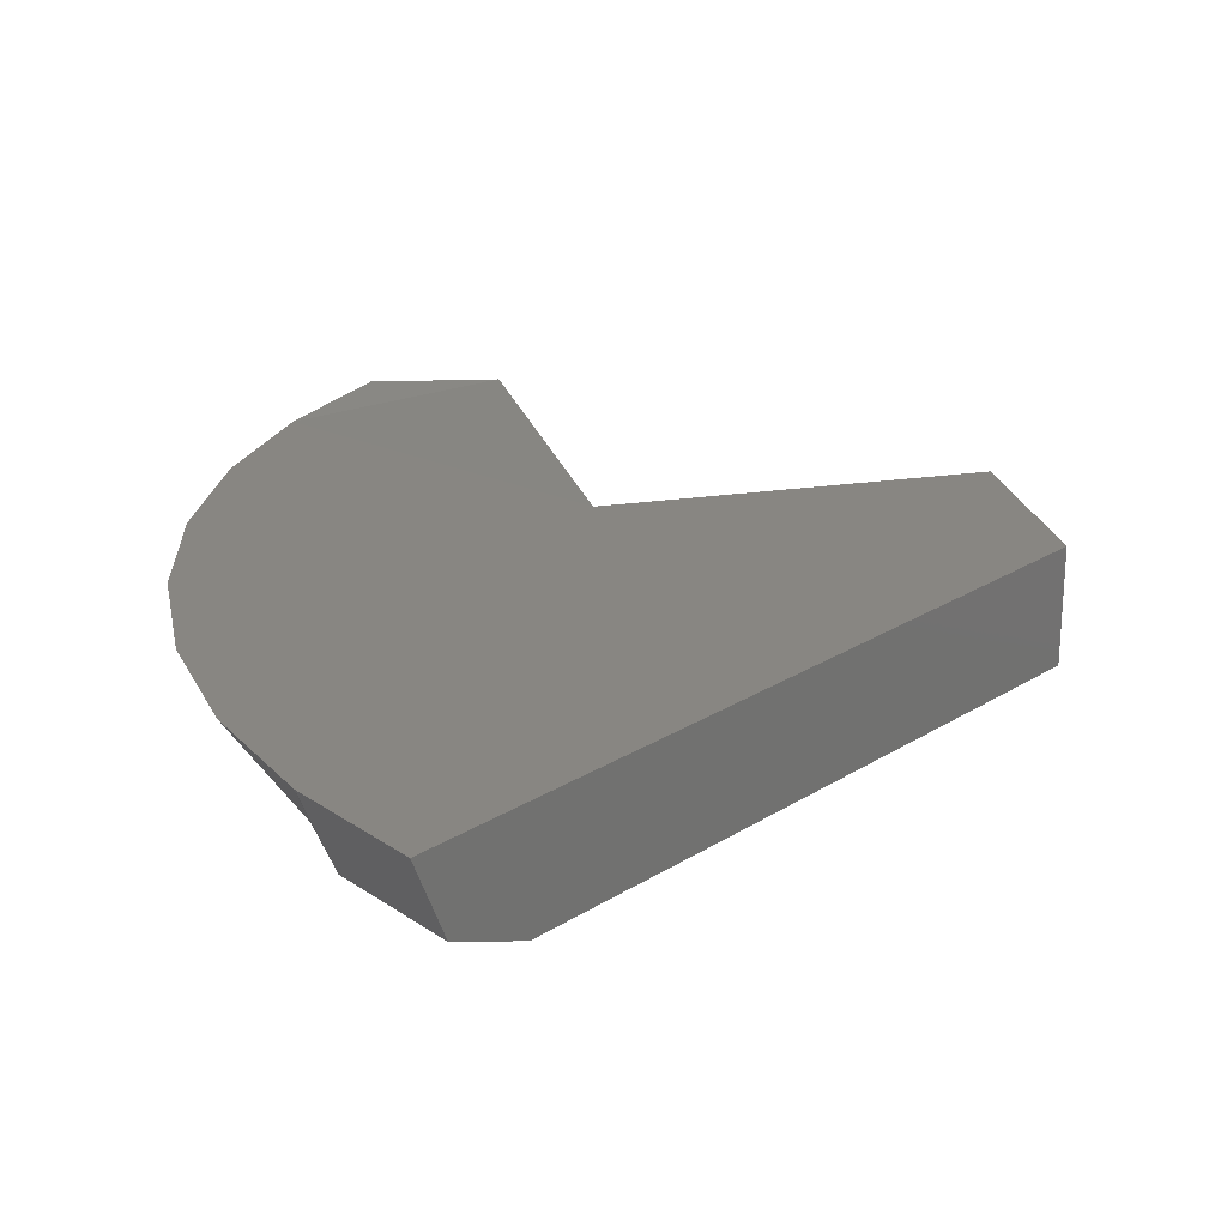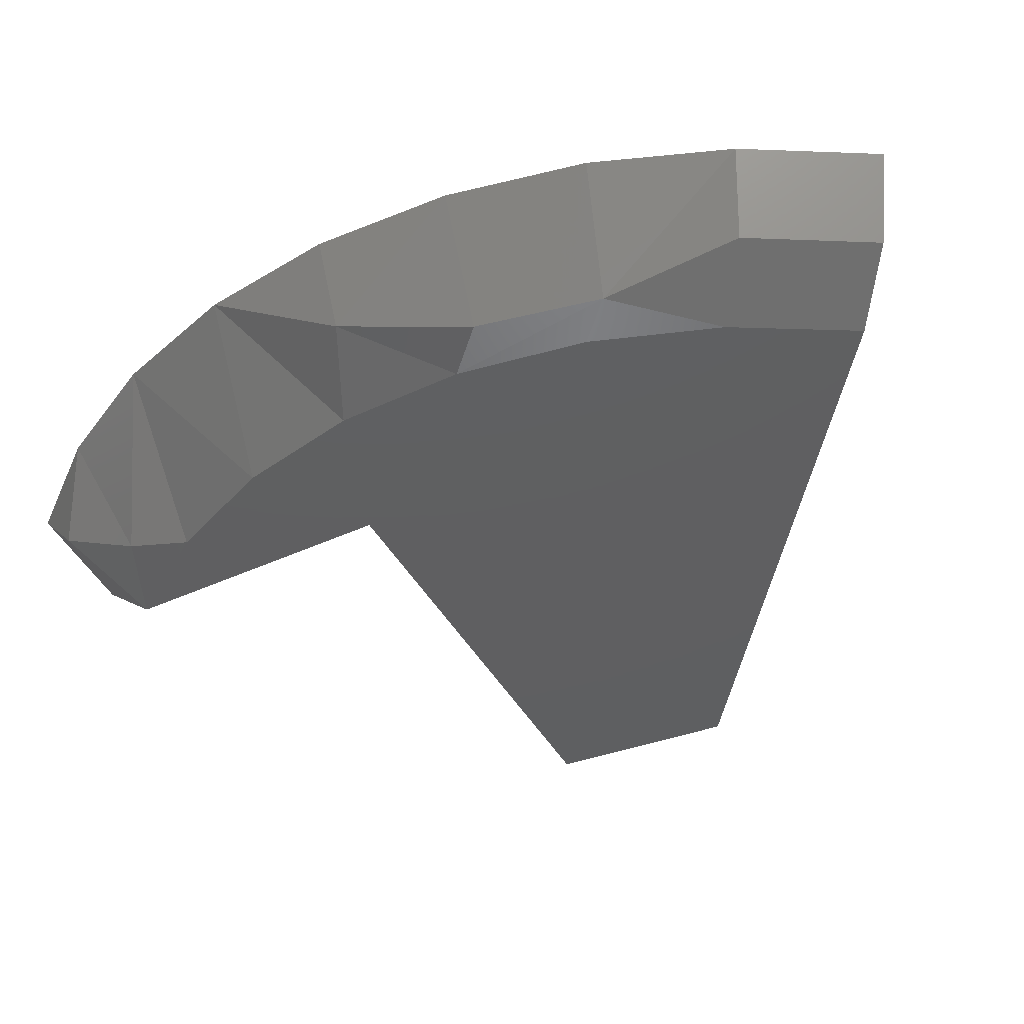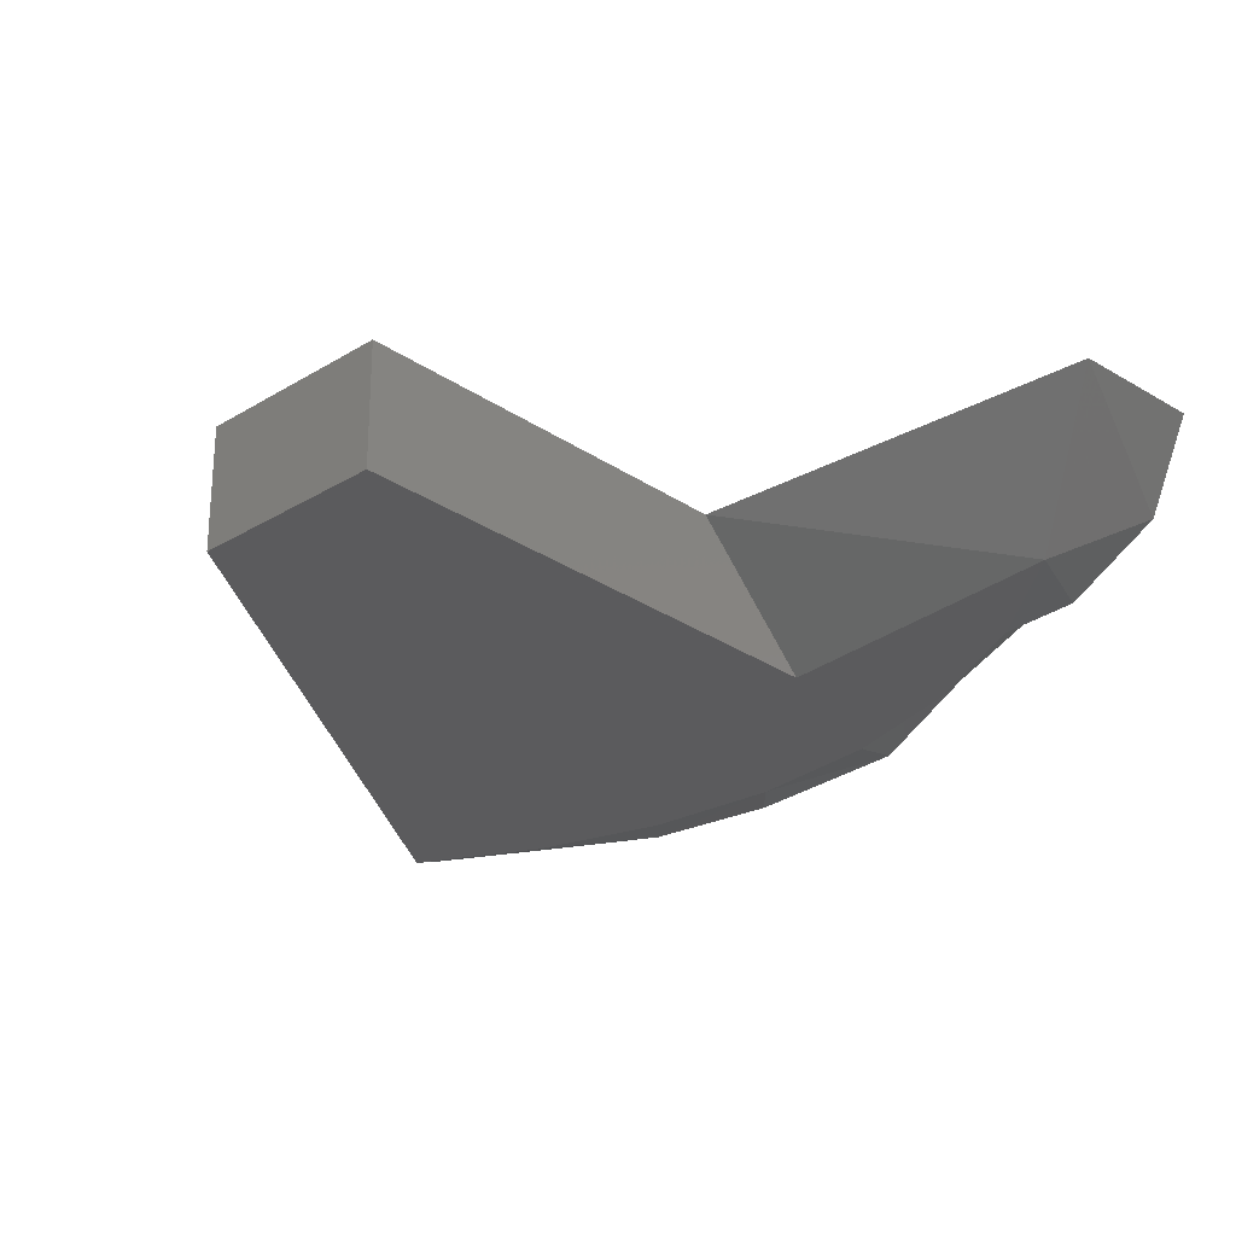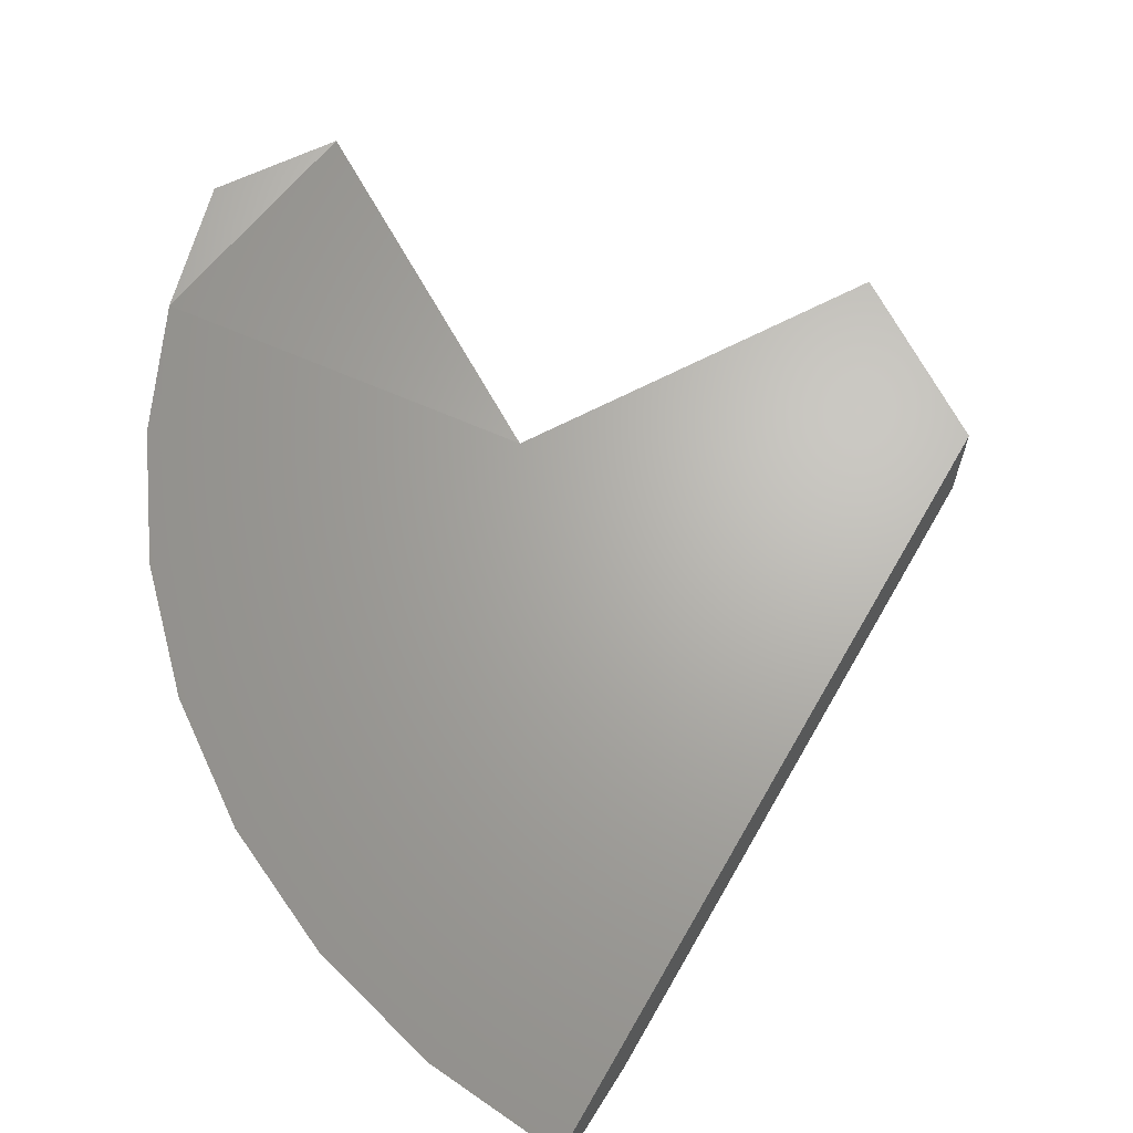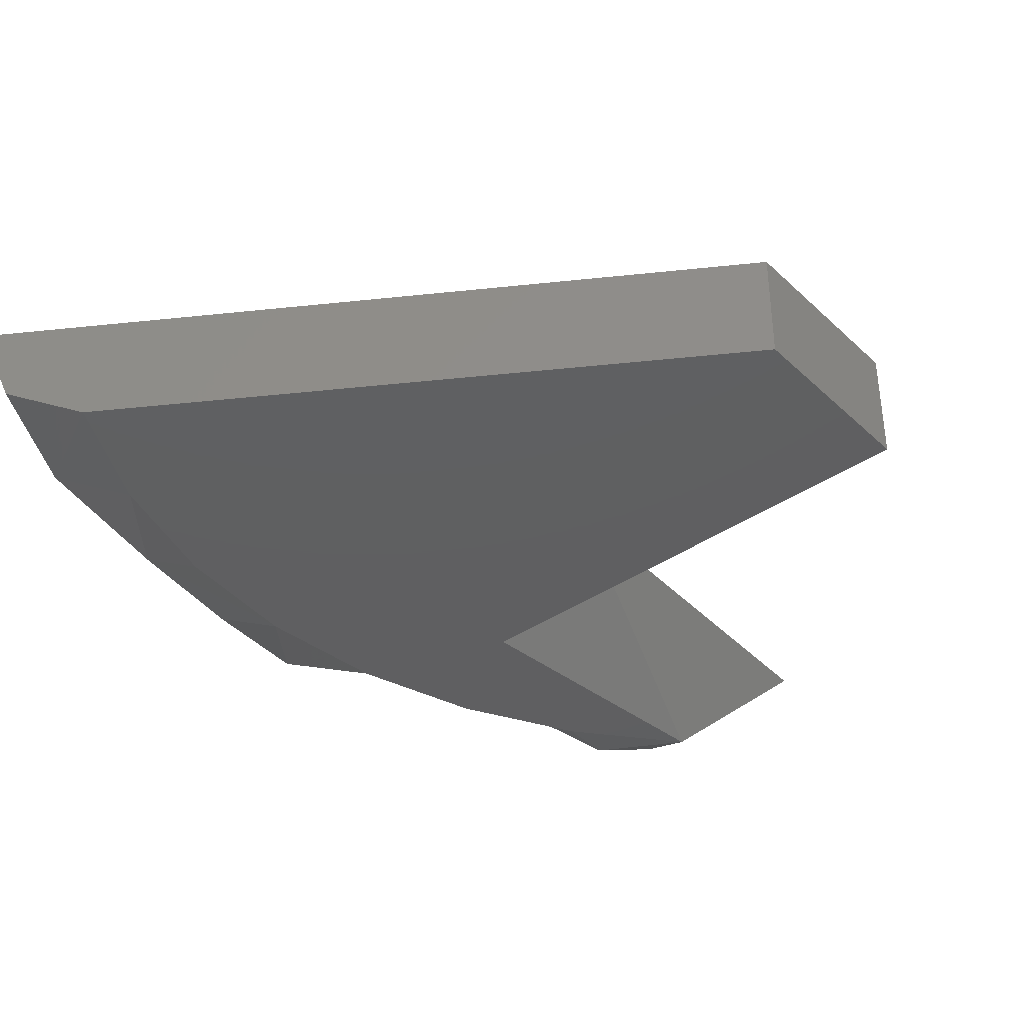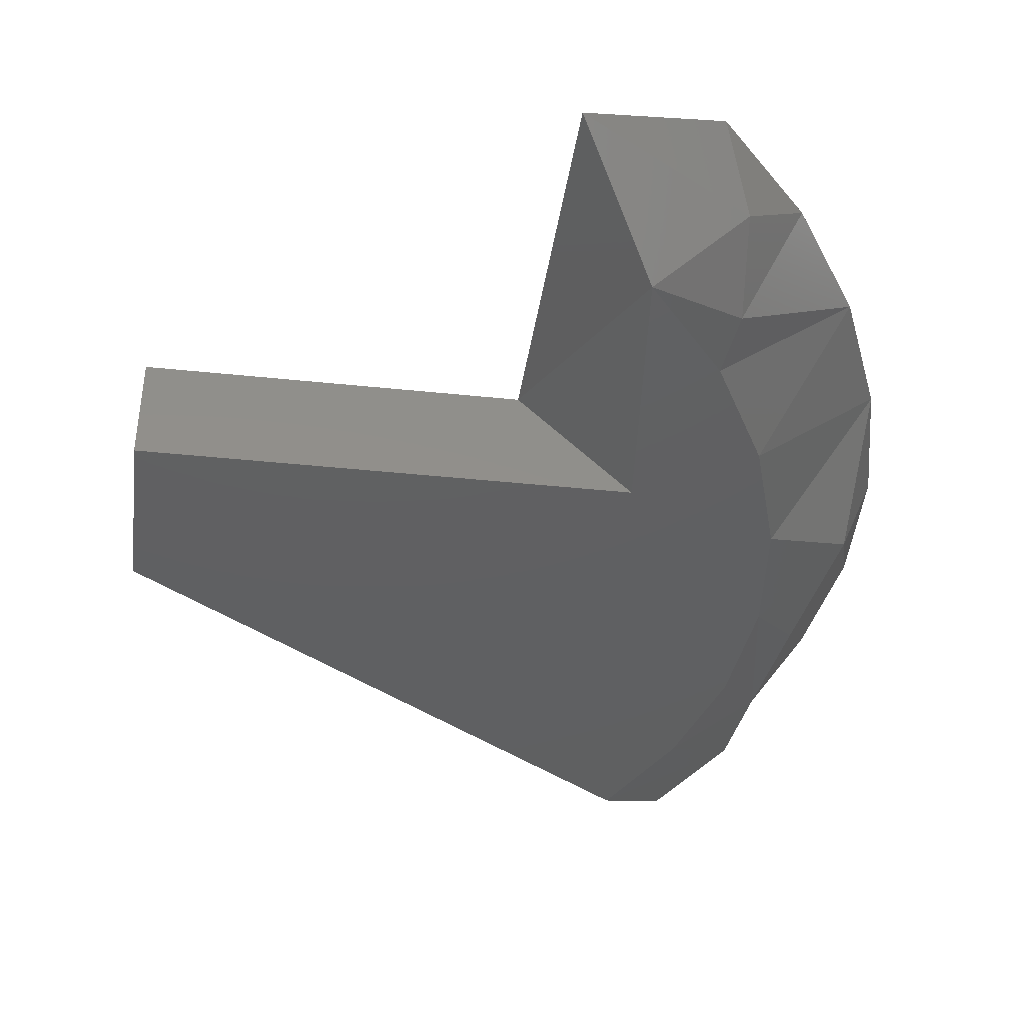
<metadata>
{"format":"stl","ext":"stl","renderer":"f3d","projection":"perspective","resolution":1024,"background":"white","views":[{"elev":23.8,"azim":166.4,"up":"+Y"},{"elev":-38.8,"azim":115.0,"up":"+Y"},{"elev":-27.0,"azim":-46.4,"up":"+Y"},{"elev":66.4,"azim":152.6,"up":"+Y"},{"elev":-39.0,"azim":-139.5,"up":"+Y"},{"elev":-40.8,"azim":-7.3,"up":"+Y"}]}
</metadata>
<code>
# stl→obj: 31 verts, 58 faces
v 0.01047 0.002303 0.0116
v 0.01234 0.002303 0.009581
v 0.007812 0.002138 0.0116
v 0.007648 0.002303 0.003783
v 0.01383 0.002303 0.00727
v 0.01489 0.002303 0.004734
v 0.01549 0.002303 0.002051
v -2.87e-18 0.002303 0.003783
v 0 0.002303 -1.41e-19
v 0.01561 0.002303 -0.0006946
v 0.01525 0.002303 -0.003419
v 0.01441 0.002303 -0.006038
v 0.01313 0.002303 -0.00847
v 0.009383 4.337e-19 0.009457
v 0.01122 0.0001753 0.008709
v 0.01106 0.001028 0.01048
v 0.01103 4.337e-19 0.007464
v 0.01227 4.337e-19 0.005189
v 0.01482 0.0006744 0.001963
v 0.01304 0 0.002719
v 0.01332 0 0.0001455
v 0.01419 0.0001753 -0.0006315
v 0.01386 0.0001753 -0.003108
v 0.0131 0 -0.002433
v 0.01379 0.0006744 -0.005777
v 0.01238 -4.337e-19 -0.00492
v 0.01256 0.0006744 -0.008104
v 0.0112 -4.337e-19 -0.007221
v 0.009951 0 0.003783
v -2.447e-18 2.316e-19 0.003783
v 0 -6.657e-36 -2.407e-35
f 1 2 3
f 4 3 2
f 4 2 5
f 4 5 6
f 4 6 7
f 4 7 8
f 9 8 7
f 9 7 10
f 9 10 11
f 9 11 12
f 9 12 13
f 14 15 16
f 14 17 15
f 18 6 5
f 18 5 17
f 17 5 15
f 19 7 6
f 20 19 6
f 20 6 18
f 21 22 19
f 21 19 20
f 1 16 2
f 2 16 15
f 15 5 2
f 10 7 19
f 10 19 22
f 11 10 22
f 11 22 23
f 22 21 23
f 23 21 24
f 12 11 23
f 23 25 12
f 26 25 23
f 26 23 24
f 13 12 27
f 27 12 25
f 27 25 28
f 28 25 26
f 18 17 14
f 29 30 20
f 29 20 18
f 29 18 14
f 31 28 26
f 31 26 24
f 31 24 21
f 31 21 20
f 31 20 30
f 8 30 4
f 4 30 29
f 14 16 3
f 16 1 3
f 31 30 9
f 9 30 8
f 3 4 14
f 14 4 29
f 13 27 28
f 13 28 31
f 13 31 9

</code>
